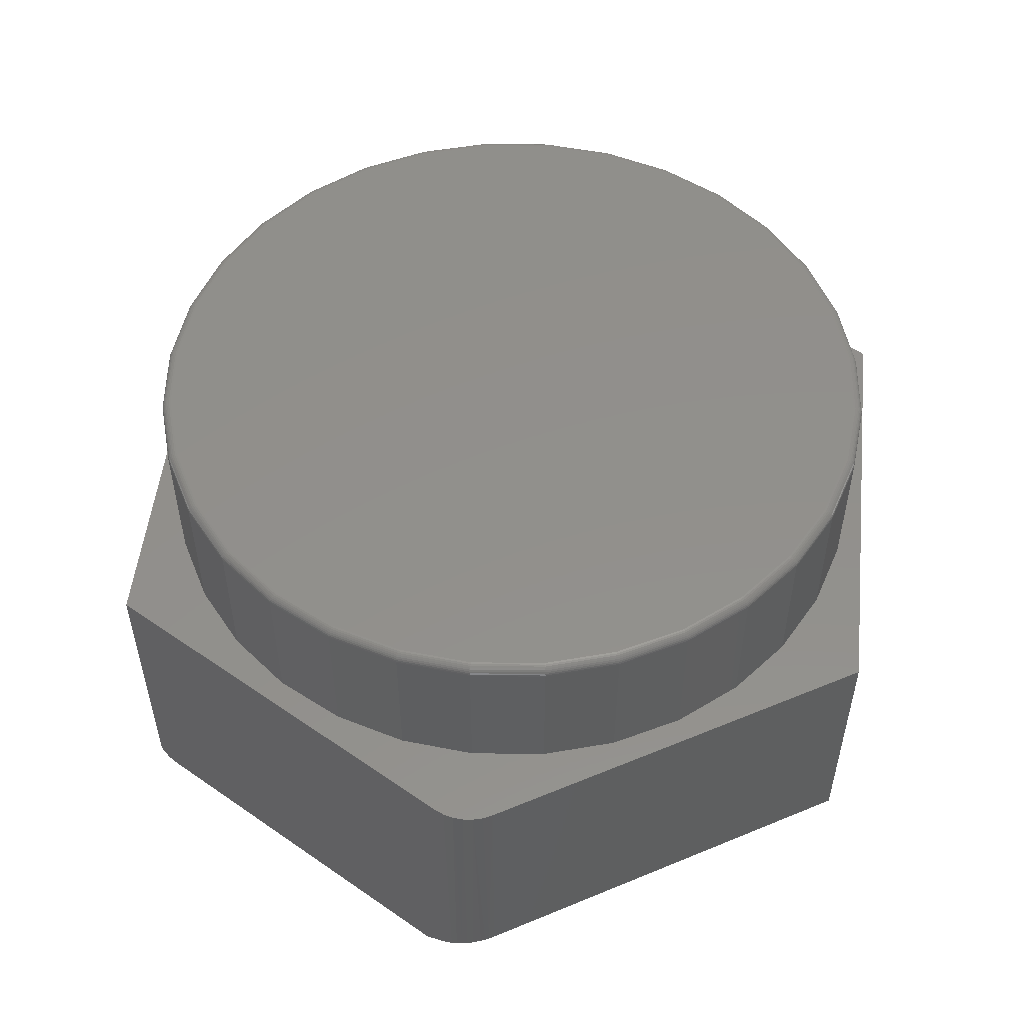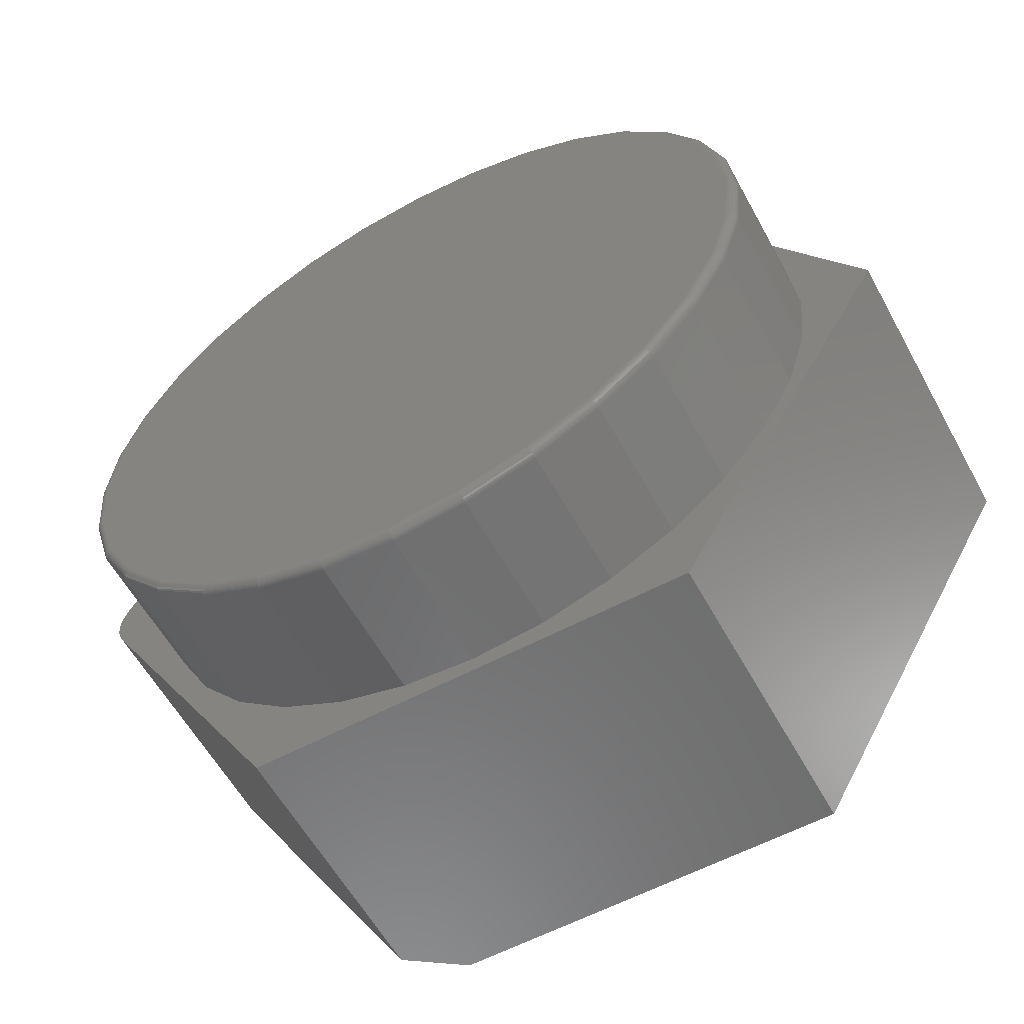
<metadata>
{"format":"stl","ext":"stl","renderer":"f3d","projection":"perspective","resolution":1024,"background":"white","views":[{"elev":52.5,"azim":-83.7,"up":"+Z"},{"elev":-59.0,"azim":28.7,"up":"+Y"}]}
</metadata>
<code>
# stl→obj: 370 verts, 736 faces
v -0.1092 0.5809 0.75
v 0.1219 0.5809 0.75
v 0.006332 0.5923 0.75
v 0.233 0.5472 0.75
v -0.2203 0.5472 0.75
v 0.3354 0.4925 0.75
v -0.3227 0.4925 0.75
v 0.4251 0.4188 0.75
v -0.4125 0.4188 0.75
v 0.4988 0.329 0.75
v -0.4861 0.329 0.75
v 0.5535 0.2267 0.75
v -0.5409 0.2267 0.75
v 0.5872 0.1155 0.75
v -0.5746 0.1155 0.75
v 0.5986 -1.306e-16 0.75
v -0.5859 8.7e-17 0.75
v 0.5872 -0.1155 0.75
v -0.5746 -0.1155 0.75
v 0.5535 -0.2267 0.75
v -0.5409 -0.2267 0.75
v 0.4988 -0.329 0.75
v -0.4861 -0.329 0.75
v 0.4251 -0.4188 0.75
v -0.4125 -0.4188 0.75
v 0.3354 -0.4925 0.75
v -0.3227 -0.4925 0.75
v 0.233 -0.5472 0.75
v -0.2203 -0.5472 0.75
v 0.1219 -0.5809 0.75
v -0.1092 -0.5809 0.75
v 0.006332 -0.5923 0.75
v 0.6142 0 0.5
v 0.6142 -1.489e-16 0.7344
v 0.6025 -0.1186 0.5
v 0.6025 -0.1186 0.7344
v 0.568 -0.2326 0.5
v 0.568 -0.2326 0.7344
v 0.5118 -0.3377 0.5
v 0.5118 -0.3377 0.7344
v 0.4362 -0.4298 0.5
v 0.4362 -0.4298 0.7344
v 0.3441 -0.5054 0.5
v 0.3441 -0.5054 0.7344
v 0.239 -0.5616 0.5
v 0.239 -0.5616 0.7344
v 0.1249 -0.5962 0.5
v 0.1249 -0.5962 0.7344
v 0.006332 -0.6079 0.5
v 0.006332 -0.6079 0.7344
v -0.1123 -0.5962 0.5
v -0.1123 -0.5962 0.7344
v -0.2263 -0.5616 0.5
v -0.2263 -0.5616 0.7344
v -0.3314 -0.5054 0.5
v -0.3314 -0.5054 0.7344
v -0.4235 -0.4298 0.5
v -0.4235 -0.4298 0.7344
v -0.4991 -0.3377 0.5
v -0.4991 -0.3377 0.7344
v -0.5553 -0.2326 0.5
v -0.5553 -0.2326 0.7344
v -0.5899 -0.1186 0.5
v -0.5899 -0.1186 0.7344
v -0.6016 7.444e-17 0.5
v -0.6016 7.444e-17 0.7344
v -0.5899 0.1186 0.5
v -0.5899 0.1186 0.7344
v -0.5553 0.2326 0.5
v -0.5553 0.2326 0.7344
v -0.4991 0.3377 0.5
v -0.4991 0.3377 0.7344
v -0.4235 0.4298 0.5
v -0.4235 0.4298 0.7344
v -0.3314 0.5054 0.5
v -0.3314 0.5054 0.7344
v -0.2263 0.5616 0.5
v -0.2263 0.5616 0.7344
v -0.1123 0.5962 0.5
v -0.1123 0.5962 0.7344
v 0.006332 0.6079 0.5
v 0.006332 0.6079 0.7344
v 0.1249 0.5962 0.5
v 0.1249 0.5962 0.7344
v 0.239 0.5616 0.5
v 0.239 0.5616 0.7344
v 0.3441 0.5054 0.5
v 0.3441 0.5054 0.7344
v 0.4362 0.4298 0.5
v 0.4362 0.4298 0.7344
v 0.5118 0.3377 0.5
v 0.5118 0.3377 0.7344
v 0.568 0.2326 0.5
v 0.568 0.2326 0.7344
v 0.6025 0.1186 0.5
v 0.6025 0.1186 0.7344
v -0.589 5.551e-17 0.7497
v -0.5775 0.1161 0.7497
v -0.5919 5.551e-17 0.7488
v -0.5804 0.1167 0.7488
v -0.5946 5.551e-17 0.7474
v -0.5831 0.1172 0.7474
v -0.597 5.551e-17 0.7454
v -0.5854 0.1177 0.7454
v -0.5989 5.551e-17 0.7431
v -0.5873 0.1181 0.7431
v -0.6004 5.551e-17 0.7404
v -0.5887 0.1184 0.7404
v -0.6013 5.551e-17 0.7374
v -0.5896 0.1185 0.7374
v 0.5902 0.1161 0.7497
v 0.6017 -4.441e-16 0.7497
v 0.5931 0.1167 0.7488
v 0.6046 -4.441e-16 0.7488
v 0.5957 0.1172 0.7474
v 0.6073 -4.441e-16 0.7474
v 0.5981 0.1177 0.7454
v 0.6097 -4.441e-16 0.7454
v 0.6 0.1181 0.7431
v 0.6116 -4.441e-16 0.7431
v 0.6014 0.1184 0.7404
v 0.613 -4.441e-16 0.7404
v 0.6023 0.1185 0.7374
v 0.6139 -4.441e-16 0.7374
v 0.5563 0.2278 0.7497
v 0.559 0.2289 0.7488
v 0.5615 0.23 0.7474
v 0.5637 0.2309 0.7454
v 0.5655 0.2316 0.7431
v 0.5669 0.2322 0.7404
v 0.5677 0.2325 0.7374
v 0.5013 0.3307 0.7497
v 0.5038 0.3324 0.7488
v 0.506 0.3339 0.7474
v 0.508 0.3352 0.7454
v 0.5096 0.3363 0.7431
v 0.5108 0.3371 0.7404
v 0.5115 0.3376 0.7374
v 0.4273 0.421 0.7497
v 0.4294 0.423 0.7488
v 0.4313 0.4249 0.7474
v 0.4329 0.4266 0.7454
v 0.4343 0.428 0.7431
v 0.4353 0.429 0.7404
v 0.436 0.4296 0.7374
v 0.3371 0.495 0.7497
v 0.3387 0.4974 0.7488
v 0.3402 0.4997 0.7474
v 0.3415 0.5016 0.7454
v 0.3426 0.5033 0.7431
v 0.3434 0.5045 0.7404
v 0.3439 0.5052 0.7374
v 0.2342 0.55 0.7497
v 0.2353 0.5527 0.7488
v 0.2363 0.5552 0.7474
v 0.2372 0.5574 0.7454
v 0.238 0.5592 0.7431
v 0.2385 0.5605 0.7404
v 0.2388 0.5613 0.7374
v 0.1225 0.5839 0.7497
v 0.123 0.5868 0.7488
v 0.1236 0.5894 0.7474
v 0.124 0.5917 0.7454
v 0.1244 0.5936 0.7431
v 0.1247 0.595 0.7404
v 0.1249 0.5959 0.7374
v 0.006332 0.5953 0.7497
v 0.006332 0.5982 0.7488
v 0.006332 0.601 0.7474
v 0.006332 0.6033 0.7454
v 0.006332 0.6053 0.7431
v 0.006332 0.6067 0.7404
v 0.006332 0.6076 0.7374
v -0.1098 0.5839 0.7497
v -0.1104 0.5868 0.7488
v -0.1109 0.5894 0.7474
v -0.1114 0.5917 0.7454
v -0.1117 0.5936 0.7431
v -0.112 0.595 0.7404
v -0.1122 0.5959 0.7374
v -0.2215 0.55 0.7497
v -0.2226 0.5527 0.7488
v -0.2236 0.5552 0.7474
v -0.2245 0.5574 0.7454
v -0.2253 0.5592 0.7431
v -0.2258 0.5605 0.7404
v -0.2262 0.5613 0.7374
v -0.3244 0.495 0.7497
v -0.326 0.4974 0.7488
v -0.3275 0.4997 0.7474
v -0.3289 0.5016 0.7454
v -0.3299 0.5033 0.7431
v -0.3307 0.5045 0.7404
v -0.3312 0.5052 0.7374
v -0.4146 0.421 0.7497
v -0.4167 0.423 0.7488
v -0.4186 0.4249 0.7474
v -0.4203 0.4266 0.7454
v -0.4217 0.428 0.7431
v -0.4227 0.429 0.7404
v -0.4233 0.4296 0.7374
v -0.4887 0.3307 0.7497
v -0.4911 0.3324 0.7488
v -0.4933 0.3339 0.7474
v -0.4953 0.3352 0.7454
v -0.4969 0.3363 0.7431
v -0.4981 0.3371 0.7404
v -0.4989 0.3376 0.7374
v -0.5437 0.2278 0.7497
v -0.5464 0.2289 0.7488
v -0.5489 0.23 0.7474
v -0.5511 0.2309 0.7454
v -0.5529 0.2316 0.7431
v -0.5542 0.2322 0.7404
v -0.555 0.2325 0.7374
v 0.5902 -0.1161 0.7497
v 0.5931 -0.1167 0.7488
v 0.5957 -0.1172 0.7474
v 0.5981 -0.1177 0.7454
v 0.6 -0.1181 0.7431
v 0.6014 -0.1184 0.7404
v 0.6023 -0.1185 0.7374
v -0.5775 -0.1161 0.7497
v -0.5804 -0.1167 0.7488
v -0.5831 -0.1172 0.7474
v -0.5854 -0.1177 0.7454
v -0.5873 -0.1181 0.7431
v -0.5887 -0.1184 0.7404
v -0.5896 -0.1185 0.7374
v -0.5437 -0.2278 0.7497
v -0.5464 -0.2289 0.7488
v -0.5489 -0.23 0.7474
v -0.5511 -0.2309 0.7454
v -0.5529 -0.2316 0.7431
v -0.5542 -0.2322 0.7404
v -0.555 -0.2325 0.7374
v -0.4887 -0.3307 0.7497
v -0.4911 -0.3324 0.7488
v -0.4933 -0.3339 0.7474
v -0.4953 -0.3352 0.7454
v -0.4969 -0.3363 0.7431
v -0.4981 -0.3371 0.7404
v -0.4989 -0.3376 0.7374
v -0.4146 -0.421 0.7497
v -0.4167 -0.423 0.7488
v -0.4186 -0.4249 0.7474
v -0.4203 -0.4266 0.7454
v -0.4217 -0.428 0.7431
v -0.4227 -0.429 0.7404
v -0.4233 -0.4296 0.7374
v -0.3244 -0.495 0.7497
v -0.326 -0.4974 0.7488
v -0.3275 -0.4997 0.7474
v -0.3289 -0.5016 0.7454
v -0.3299 -0.5033 0.7431
v -0.3307 -0.5045 0.7404
v -0.3312 -0.5052 0.7374
v -0.2215 -0.55 0.7497
v -0.2226 -0.5527 0.7488
v -0.2236 -0.5552 0.7474
v -0.2245 -0.5574 0.7454
v -0.2253 -0.5592 0.7431
v -0.2258 -0.5605 0.7404
v -0.2262 -0.5613 0.7374
v -0.1098 -0.5839 0.7497
v -0.1104 -0.5868 0.7488
v -0.1109 -0.5894 0.7474
v -0.1114 -0.5917 0.7454
v -0.1117 -0.5936 0.7431
v -0.112 -0.595 0.7404
v -0.1122 -0.5959 0.7374
v 0.006332 -0.5953 0.7497
v 0.006332 -0.5982 0.7488
v 0.006332 -0.601 0.7474
v 0.006332 -0.6033 0.7454
v 0.006332 -0.6053 0.7431
v 0.006332 -0.6067 0.7404
v 0.006332 -0.6076 0.7374
v 0.1225 -0.5839 0.7497
v 0.123 -0.5868 0.7488
v 0.1236 -0.5894 0.7474
v 0.124 -0.5917 0.7454
v 0.1244 -0.5936 0.7431
v 0.1247 -0.595 0.7404
v 0.1249 -0.5959 0.7374
v 0.2342 -0.55 0.7497
v 0.2353 -0.5527 0.7488
v 0.2363 -0.5552 0.7474
v 0.2372 -0.5574 0.7454
v 0.238 -0.5592 0.7431
v 0.2385 -0.5605 0.7404
v 0.2388 -0.5613 0.7374
v 0.3371 -0.495 0.7497
v 0.3387 -0.4974 0.7488
v 0.3402 -0.4997 0.7474
v 0.3415 -0.5016 0.7454
v 0.3426 -0.5033 0.7431
v 0.3434 -0.5045 0.7404
v 0.3439 -0.5052 0.7374
v 0.4273 -0.421 0.7497
v 0.4294 -0.423 0.7488
v 0.4313 -0.4249 0.7474
v 0.4329 -0.4266 0.7454
v 0.4343 -0.428 0.7431
v 0.4353 -0.429 0.7404
v 0.436 -0.4296 0.7374
v 0.5013 -0.3307 0.7497
v 0.5038 -0.3324 0.7488
v 0.506 -0.3339 0.7474
v 0.508 -0.3352 0.7454
v 0.5096 -0.3363 0.7431
v 0.5108 -0.3371 0.7404
v 0.5115 -0.3376 0.7374
v 0.5563 -0.2278 0.7497
v 0.559 -0.2289 0.7488
v 0.5615 -0.23 0.7474
v 0.5637 -0.2309 0.7454
v 0.5655 -0.2316 0.7431
v 0.5669 -0.2322 0.7404
v 0.5677 -0.2325 0.7374
v -0.7145 0.04736 0.5
v -0.3692 0.6373 0.5
v 0.3613 0.6373 0.5
v -0.7215 0.03242 0.5
v -0.7258 0.01646 0.5
v -0.7273 -6.485e-17 0.5
v -0.7258 -0.01646 0.5
v -0.7215 -0.03242 0.5
v -0.7145 -0.04736 0.5
v -0.3692 -0.6373 0.5
v 0.3613 -0.6373 0.5
v 0.7344 0 0.5
v -0.3692 0.6373 0.03125
v -0.3701 0.6357 0.02157
v -0.3694 0.6369 0.02635
v -0.3845 0.611 0.0003988
v -0.3875 0.606 0
v -0.6969 0.07732 0
v -0.7145 0.04736 0.02422
v -0.3727 0.6313 0.01288
v -0.3745 0.6281 0.009166
v -0.3767 0.6244 0.005995
v -0.3791 0.6203 0.003437
v -0.3818 0.6157 0.001556
v -0.3712 0.6338 0.01704
v -0.7273 -0.0002727 0.05233
v -0.7218 -0.03155 0.0612
v -0.7241 -0.02439 0.05985
v -0.7268 -0.009977 0.05589
v -0.2786 -0.6373 0
v -0.3692 -0.6373 0.0625
v -0.7145 -0.04736 0.0625
v -0.719 -0.03853 0.06208
v -0.7268 0.009254 0.04816
v -0.7253 0.01934 0.04302
v -0.7227 0.02888 0.03741
v -0.7191 0.03845 0.03099
v 0.3796 0.606 0
v 0.7344 0 0
v 0.3613 -0.6373 0
v 0.3613 0.6373 0.03125
v 0.3622 0.6357 0.02157
v 0.3616 0.6369 0.02635
v 0.3767 0.611 0.0003988
v 0.3739 0.6157 0.001556
v 0.3713 0.6203 0.003437
v 0.3689 0.6244 0.005995
v 0.3667 0.6281 0.009166
v 0.3648 0.6313 0.01288
v 0.3633 0.6338 0.01704
f 1 2 3
f 2 1 4
f 4 1 5
f 4 5 6
f 6 5 7
f 6 7 8
f 8 7 9
f 8 9 10
f 10 9 11
f 10 11 12
f 12 11 13
f 12 13 14
f 14 13 15
f 14 15 16
f 16 15 17
f 16 17 18
f 18 17 19
f 18 19 20
f 20 19 21
f 20 21 22
f 22 21 23
f 22 23 24
f 24 23 25
f 24 25 26
f 26 25 27
f 26 27 28
f 28 27 29
f 28 29 30
f 30 29 31
f 30 31 32
f 33 34 35
f 35 34 36
f 35 36 37
f 37 36 38
f 37 38 39
f 39 38 40
f 39 40 41
f 41 40 42
f 41 42 43
f 43 42 44
f 43 44 45
f 45 44 46
f 45 46 47
f 47 46 48
f 47 48 49
f 49 48 50
f 49 50 51
f 51 50 52
f 51 52 53
f 53 52 54
f 53 54 55
f 55 54 56
f 55 56 57
f 57 56 58
f 57 58 59
f 59 58 60
f 59 60 61
f 61 60 62
f 61 62 63
f 63 62 64
f 63 64 65
f 65 64 66
f 65 66 67
f 67 66 68
f 67 68 69
f 69 68 70
f 69 70 71
f 71 70 72
f 71 72 73
f 73 72 74
f 73 74 75
f 75 74 76
f 75 76 77
f 77 76 78
f 77 78 79
f 79 78 80
f 79 80 81
f 81 80 82
f 81 82 83
f 83 82 84
f 83 84 85
f 85 84 86
f 85 86 87
f 87 86 88
f 87 88 89
f 89 88 90
f 89 90 91
f 91 90 92
f 91 92 93
f 93 92 94
f 93 94 95
f 95 94 96
f 95 96 33
f 33 96 34
f 17 15 97
f 97 15 98
f 97 98 99
f 99 98 100
f 99 100 101
f 101 100 102
f 101 102 103
f 103 102 104
f 103 104 105
f 105 104 106
f 105 106 107
f 107 106 108
f 107 108 109
f 109 108 110
f 109 110 66
f 66 110 68
f 14 16 111
f 111 16 112
f 111 112 113
f 113 112 114
f 113 114 115
f 115 114 116
f 115 116 117
f 117 116 118
f 117 118 119
f 119 118 120
f 119 120 121
f 121 120 122
f 121 122 123
f 123 122 124
f 123 124 96
f 96 124 34
f 12 14 125
f 125 14 111
f 125 111 126
f 126 111 113
f 126 113 127
f 127 113 115
f 127 115 128
f 128 115 117
f 128 117 129
f 129 117 119
f 129 119 130
f 130 119 121
f 130 121 131
f 131 121 123
f 131 123 94
f 94 123 96
f 10 12 132
f 132 12 125
f 132 125 133
f 133 125 126
f 133 126 134
f 134 126 127
f 134 127 135
f 135 127 128
f 135 128 136
f 136 128 129
f 136 129 137
f 137 129 130
f 137 130 138
f 138 130 131
f 138 131 92
f 92 131 94
f 8 10 139
f 139 10 132
f 139 132 140
f 140 132 133
f 140 133 141
f 141 133 134
f 141 134 142
f 142 134 135
f 142 135 143
f 143 135 136
f 143 136 144
f 144 136 137
f 144 137 145
f 145 137 138
f 145 138 90
f 90 138 92
f 6 8 146
f 146 8 139
f 146 139 147
f 147 139 140
f 147 140 148
f 148 140 141
f 148 141 149
f 149 141 142
f 149 142 150
f 150 142 143
f 150 143 151
f 151 143 144
f 151 144 152
f 152 144 145
f 152 145 88
f 88 145 90
f 4 6 153
f 153 6 146
f 153 146 154
f 154 146 147
f 154 147 155
f 155 147 148
f 155 148 156
f 156 148 149
f 156 149 157
f 157 149 150
f 157 150 158
f 158 150 151
f 158 151 159
f 159 151 152
f 159 152 86
f 86 152 88
f 2 4 160
f 160 4 153
f 160 153 161
f 161 153 154
f 161 154 162
f 162 154 155
f 162 155 163
f 163 155 156
f 163 156 164
f 164 156 157
f 164 157 165
f 165 157 158
f 165 158 166
f 166 158 159
f 166 159 84
f 84 159 86
f 3 2 167
f 167 2 160
f 167 160 168
f 168 160 161
f 168 161 169
f 169 161 162
f 169 162 170
f 170 162 163
f 170 163 171
f 171 163 164
f 171 164 172
f 172 164 165
f 172 165 173
f 173 165 166
f 173 166 82
f 82 166 84
f 1 3 174
f 174 3 167
f 174 167 175
f 175 167 168
f 175 168 176
f 176 168 169
f 176 169 177
f 177 169 170
f 177 170 178
f 178 170 171
f 178 171 179
f 179 171 172
f 179 172 180
f 180 172 173
f 180 173 80
f 80 173 82
f 5 1 181
f 181 1 174
f 181 174 182
f 182 174 175
f 182 175 183
f 183 175 176
f 183 176 184
f 184 176 177
f 184 177 185
f 185 177 178
f 185 178 186
f 186 178 179
f 186 179 187
f 187 179 180
f 187 180 78
f 78 180 80
f 7 5 188
f 188 5 181
f 188 181 189
f 189 181 182
f 189 182 190
f 190 182 183
f 190 183 191
f 191 183 184
f 191 184 192
f 192 184 185
f 192 185 193
f 193 185 186
f 193 186 194
f 194 186 187
f 194 187 76
f 76 187 78
f 9 7 195
f 195 7 188
f 195 188 196
f 196 188 189
f 196 189 197
f 197 189 190
f 197 190 198
f 198 190 191
f 198 191 199
f 199 191 192
f 199 192 200
f 200 192 193
f 200 193 201
f 201 193 194
f 201 194 74
f 74 194 76
f 11 9 202
f 202 9 195
f 202 195 203
f 203 195 196
f 203 196 204
f 204 196 197
f 204 197 205
f 205 197 198
f 205 198 206
f 206 198 199
f 206 199 207
f 207 199 200
f 207 200 208
f 208 200 201
f 208 201 72
f 72 201 74
f 13 11 209
f 209 11 202
f 209 202 210
f 210 202 203
f 210 203 211
f 211 203 204
f 211 204 212
f 212 204 205
f 212 205 213
f 213 205 206
f 213 206 214
f 214 206 207
f 214 207 215
f 215 207 208
f 215 208 70
f 70 208 72
f 15 13 98
f 98 13 209
f 98 209 100
f 100 209 210
f 100 210 102
f 102 210 211
f 102 211 104
f 104 211 212
f 104 212 106
f 106 212 213
f 106 213 108
f 108 213 214
f 108 214 110
f 110 214 215
f 110 215 68
f 68 215 70
f 16 18 112
f 112 18 216
f 112 216 114
f 114 216 217
f 114 217 116
f 116 217 218
f 116 218 118
f 118 218 219
f 118 219 120
f 120 219 220
f 120 220 122
f 122 220 221
f 122 221 124
f 124 221 222
f 124 222 34
f 34 222 36
f 19 17 223
f 223 17 97
f 223 97 224
f 224 97 99
f 224 99 225
f 225 99 101
f 225 101 226
f 226 101 103
f 226 103 227
f 227 103 105
f 227 105 228
f 228 105 107
f 228 107 229
f 229 107 109
f 229 109 64
f 64 109 66
f 21 19 230
f 230 19 223
f 230 223 231
f 231 223 224
f 231 224 232
f 232 224 225
f 232 225 233
f 233 225 226
f 233 226 234
f 234 226 227
f 234 227 235
f 235 227 228
f 235 228 236
f 236 228 229
f 236 229 62
f 62 229 64
f 23 21 237
f 237 21 230
f 237 230 238
f 238 230 231
f 238 231 239
f 239 231 232
f 239 232 240
f 240 232 233
f 240 233 241
f 241 233 234
f 241 234 242
f 242 234 235
f 242 235 243
f 243 235 236
f 243 236 60
f 60 236 62
f 25 23 244
f 244 23 237
f 244 237 245
f 245 237 238
f 245 238 246
f 246 238 239
f 246 239 247
f 247 239 240
f 247 240 248
f 248 240 241
f 248 241 249
f 249 241 242
f 249 242 250
f 250 242 243
f 250 243 58
f 58 243 60
f 27 25 251
f 251 25 244
f 251 244 252
f 252 244 245
f 252 245 253
f 253 245 246
f 253 246 254
f 254 246 247
f 254 247 255
f 255 247 248
f 255 248 256
f 256 248 249
f 256 249 257
f 257 249 250
f 257 250 56
f 56 250 58
f 29 27 258
f 258 27 251
f 258 251 259
f 259 251 252
f 259 252 260
f 260 252 253
f 260 253 261
f 261 253 254
f 261 254 262
f 262 254 255
f 262 255 263
f 263 255 256
f 263 256 264
f 264 256 257
f 264 257 54
f 54 257 56
f 31 29 265
f 265 29 258
f 265 258 266
f 266 258 259
f 266 259 267
f 267 259 260
f 267 260 268
f 268 260 261
f 268 261 269
f 269 261 262
f 269 262 270
f 270 262 263
f 270 263 271
f 271 263 264
f 271 264 52
f 52 264 54
f 32 31 272
f 272 31 265
f 272 265 273
f 273 265 266
f 273 266 274
f 274 266 267
f 274 267 275
f 275 267 268
f 275 268 276
f 276 268 269
f 276 269 277
f 277 269 270
f 277 270 278
f 278 270 271
f 278 271 50
f 50 271 52
f 30 32 279
f 279 32 272
f 279 272 280
f 280 272 273
f 280 273 281
f 281 273 274
f 281 274 282
f 282 274 275
f 282 275 283
f 283 275 276
f 283 276 284
f 284 276 277
f 284 277 285
f 285 277 278
f 285 278 48
f 48 278 50
f 28 30 286
f 286 30 279
f 286 279 287
f 287 279 280
f 287 280 288
f 288 280 281
f 288 281 289
f 289 281 282
f 289 282 290
f 290 282 283
f 290 283 291
f 291 283 284
f 291 284 292
f 292 284 285
f 292 285 46
f 46 285 48
f 26 28 293
f 293 28 286
f 293 286 294
f 294 286 287
f 294 287 295
f 295 287 288
f 295 288 296
f 296 288 289
f 296 289 297
f 297 289 290
f 297 290 298
f 298 290 291
f 298 291 299
f 299 291 292
f 299 292 44
f 44 292 46
f 24 26 300
f 300 26 293
f 300 293 301
f 301 293 294
f 301 294 302
f 302 294 295
f 302 295 303
f 303 295 296
f 303 296 304
f 304 296 297
f 304 297 305
f 305 297 298
f 305 298 306
f 306 298 299
f 306 299 42
f 42 299 44
f 22 24 307
f 307 24 300
f 307 300 308
f 308 300 301
f 308 301 309
f 309 301 302
f 309 302 310
f 310 302 303
f 310 303 311
f 311 303 304
f 311 304 312
f 312 304 305
f 312 305 313
f 313 305 306
f 313 306 40
f 40 306 42
f 20 22 314
f 314 22 307
f 314 307 315
f 315 307 308
f 315 308 316
f 316 308 309
f 316 309 317
f 317 309 310
f 317 310 318
f 318 310 311
f 318 311 319
f 319 311 312
f 319 312 320
f 320 312 313
f 320 313 38
f 38 313 40
f 18 20 216
f 216 20 314
f 216 314 217
f 217 314 315
f 217 315 218
f 218 315 316
f 218 316 219
f 219 316 317
f 219 317 220
f 220 317 318
f 220 318 221
f 221 318 319
f 221 319 222
f 222 319 320
f 222 320 36
f 36 320 38
f 321 65 67
f 321 67 69
f 321 69 71
f 322 321 71
f 322 71 73
f 322 73 75
f 322 75 77
f 322 77 79
f 322 79 81
f 322 81 323
f 65 321 324
f 65 324 325
f 65 325 326
f 65 326 327
f 65 327 328
f 65 328 329
f 65 329 63
f 330 331 49
f 330 49 51
f 330 51 53
f 330 53 55
f 330 55 57
f 330 57 59
f 329 330 59
f 329 59 61
f 329 61 63
f 332 91 93
f 332 93 95
f 332 95 33
f 332 33 35
f 332 35 37
f 332 37 39
f 332 39 331
f 323 81 83
f 323 83 85
f 323 85 87
f 323 87 89
f 323 89 91
f 323 91 332
f 331 39 41
f 331 41 43
f 331 43 45
f 331 45 47
f 331 47 49
f 333 334 322
f 333 335 334
f 321 322 336
f 321 336 337
f 321 337 338
f 321 338 339
f 340 341 342
f 340 342 343
f 340 343 344
f 336 322 334
f 336 334 345
f 336 345 340
f 336 340 344
f 346 347 348
f 346 348 349
f 350 351 352
f 350 352 353
f 350 353 338
f 353 347 346
f 353 346 354
f 353 354 355
f 353 355 356
f 353 356 357
f 353 357 339
f 353 339 338
f 329 352 330
f 330 352 351
f 321 357 324
f 321 339 357
f 329 353 352
f 329 328 353
f 353 328 347
f 347 328 327
f 348 347 327
f 348 327 349
f 349 327 326
f 349 326 346
f 354 346 326
f 326 325 354
f 354 325 355
f 355 325 324
f 324 356 355
f 357 356 324
f 358 359 337
f 337 359 338
f 359 360 338
f 338 360 350
f 323 361 322
f 322 361 333
f 361 362 363
f 323 332 359
f 323 359 358
f 323 358 364
f 323 364 365
f 323 365 366
f 323 366 367
f 323 367 368
f 323 368 369
f 323 369 370
f 323 370 362
f 323 362 361
f 358 336 364
f 358 337 336
f 364 336 344
f 364 344 365
f 365 344 343
f 365 343 366
f 366 343 342
f 366 342 367
f 367 342 341
f 367 341 368
f 368 341 340
f 368 340 369
f 369 340 345
f 369 345 370
f 370 345 334
f 333 361 335
f 335 361 363
f 335 363 334
f 334 363 362
f 334 362 370
f 360 331 350
f 350 331 330
f 350 330 351
f 331 360 332
f 332 360 359

</code>
